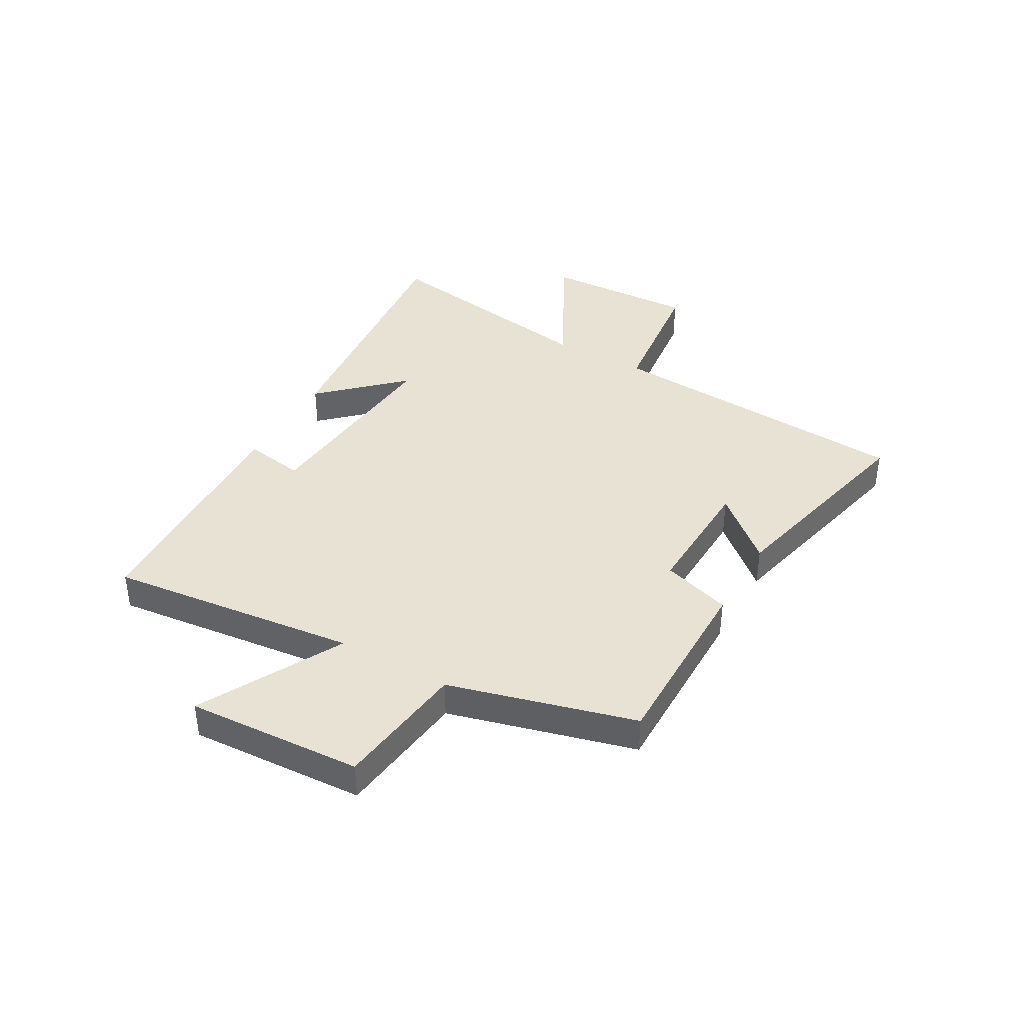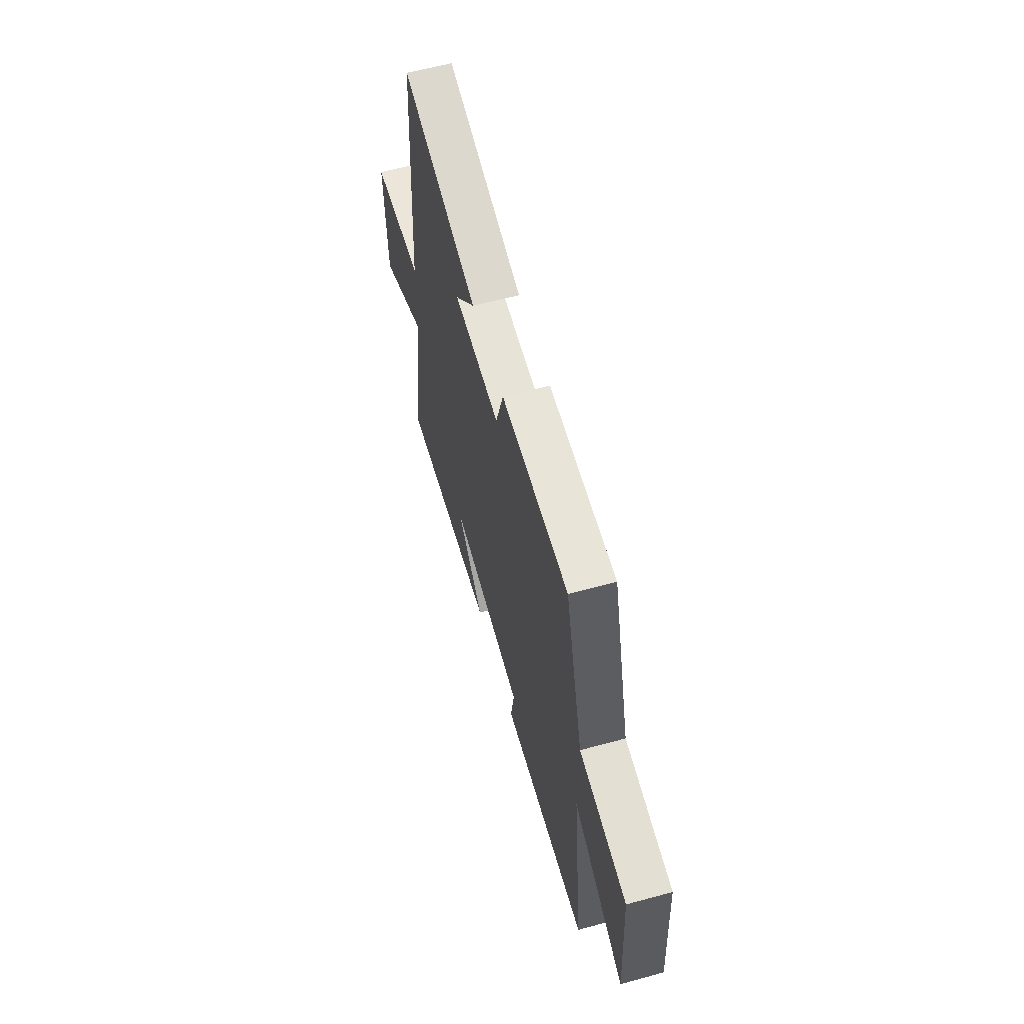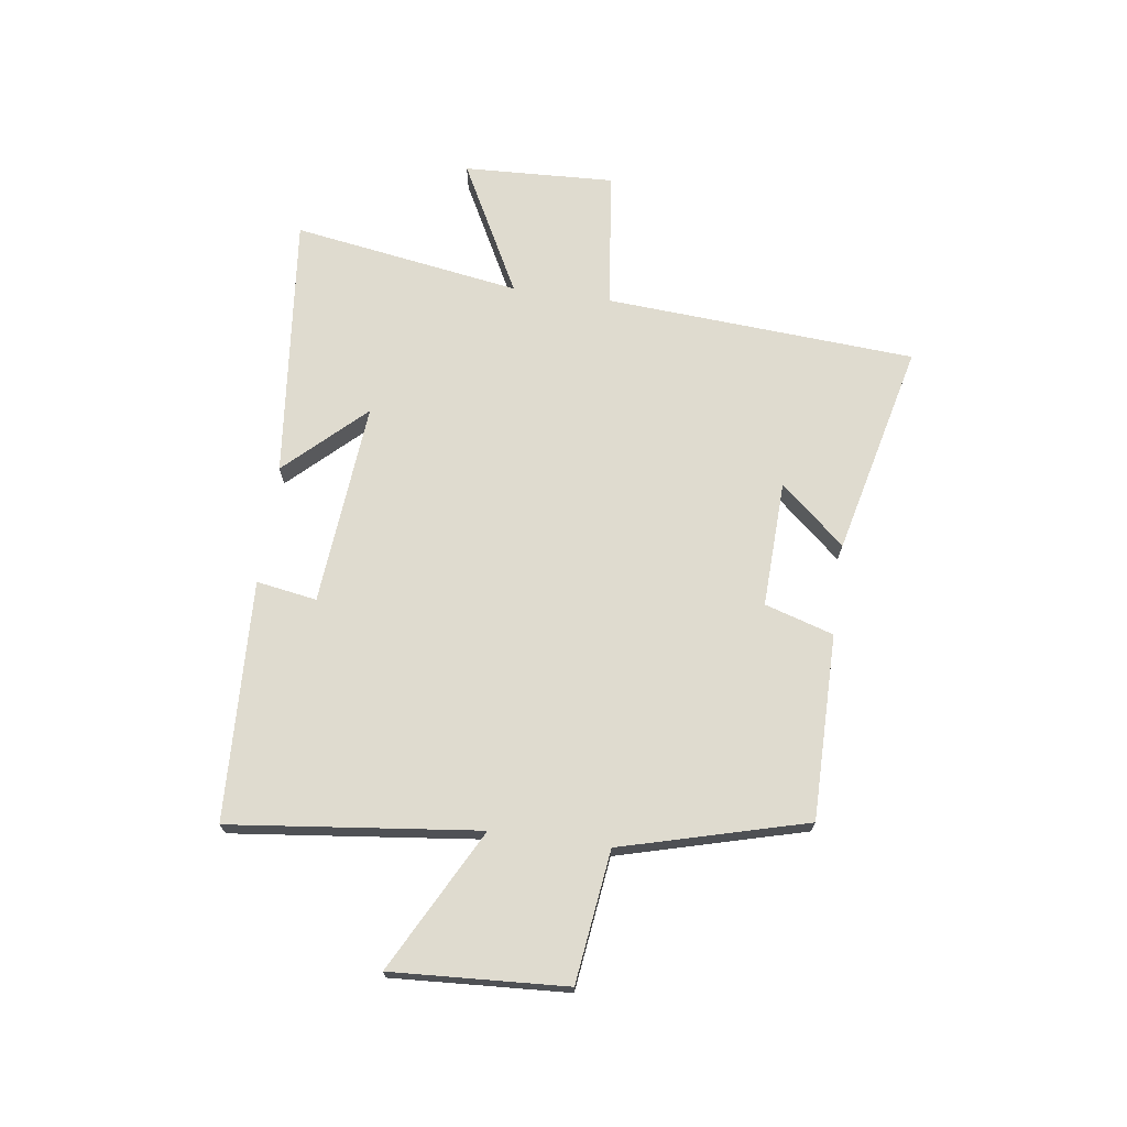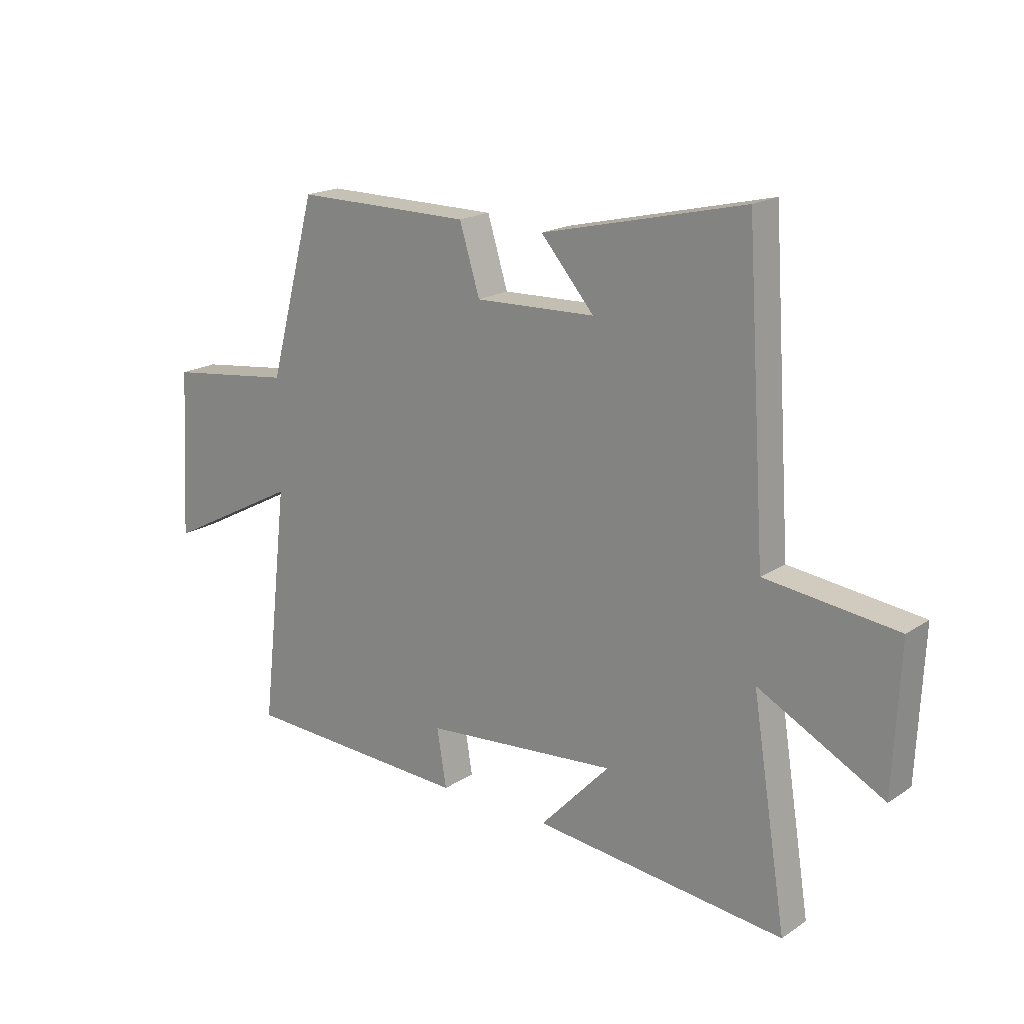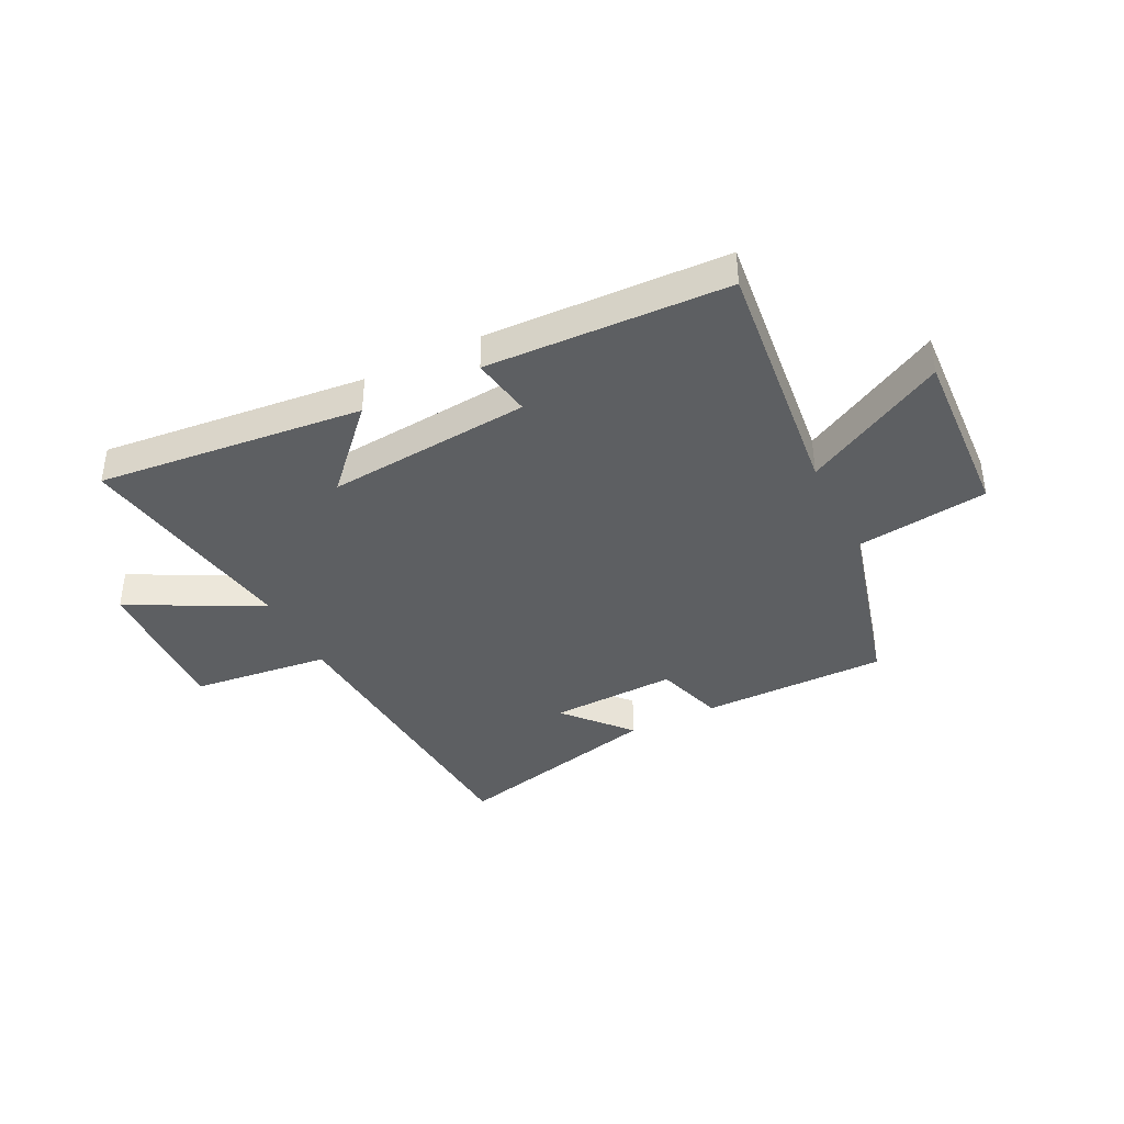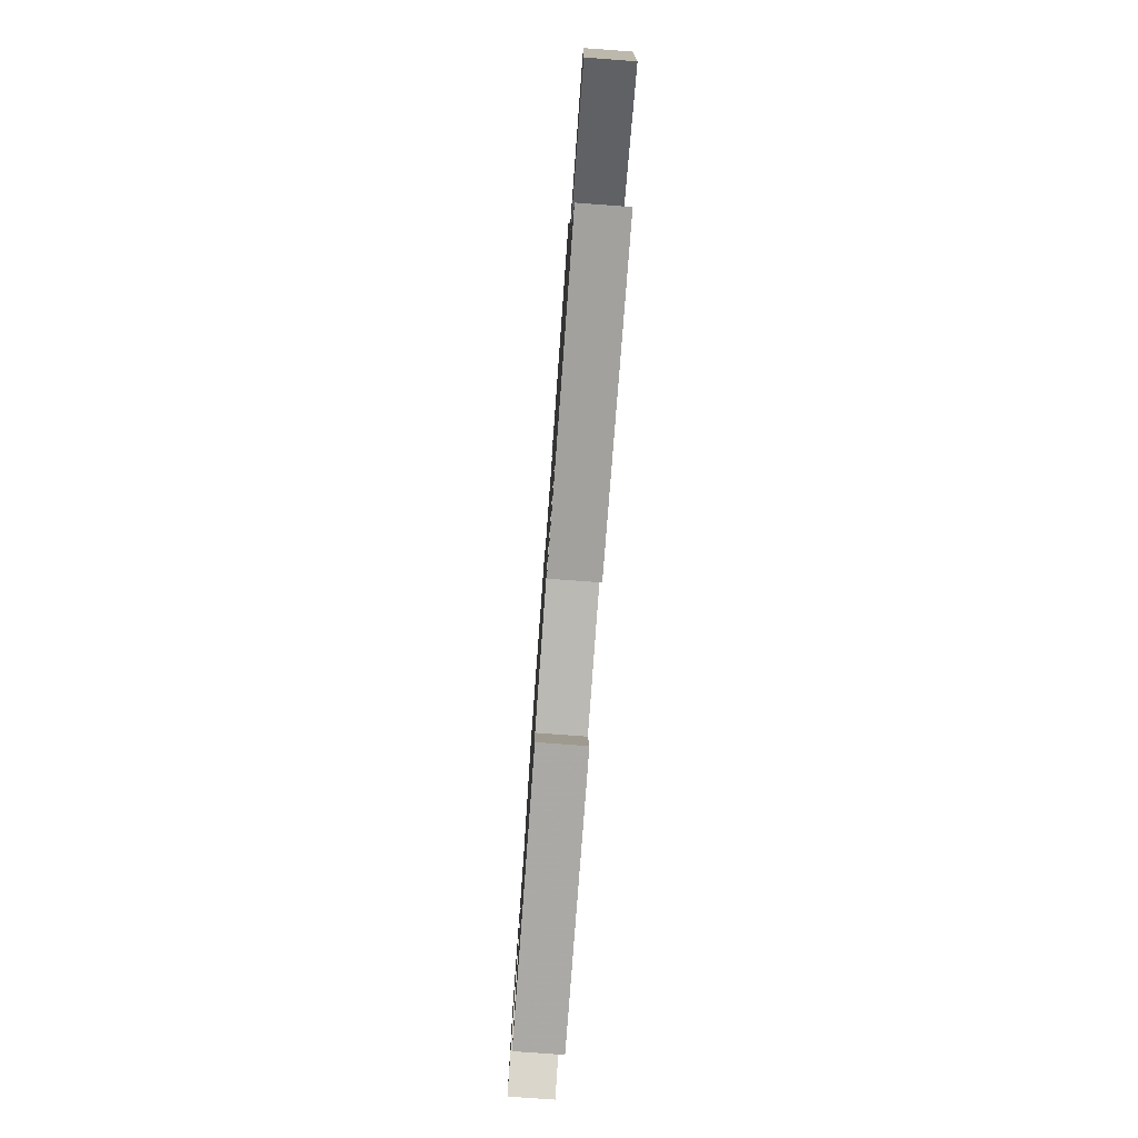
<metadata>
{"format":"obj","ext":"obj","renderer":"f3d","projection":"perspective","resolution":1024,"background":"white","views":[{"elev":39.7,"azim":-60.4,"up":"+Y"},{"elev":60.3,"azim":-105.6,"up":"+Z"},{"elev":70.4,"azim":-82.1,"up":"+Y"},{"elev":18.7,"azim":39.0,"up":"+Z"},{"elev":-39.5,"azim":-153.3,"up":"+Y"},{"elev":-78.1,"azim":85.8,"up":"+Z"}]}
</metadata>
<code>
v -0.551 0.07 -0.482
v -0.5 0.07 -0.038
v -0.753 0.07 -0.172
v -0.735 0.07 0.14
v -0.5 0.07 0.17
v -0.411 0.07 0.501
v -0.08 0.07 0.5
v -0.042 0.07 0.377
v 0.184 0.07 0.385
v 0.084 0.07 0.5
v 0.463 0.07 0.59
v 0.5 0.07 0.035
v 0.747 0.07 0.006
v 0.735 0.07 -0.264
v 0.5 0.07 -0.141
v 0.565 0.07 -0.549
v 0.092 0.07 -0.5
v 0.224 0.07 -0.36
v -0.14 0.07 -0.392
v -0.122 0.07 -0.5
v -0.551 0 -0.482
v -0.5 0 -0.038
v -0.753 0 -0.172
v -0.735 0 0.14
v -0.5 0 0.17
v -0.411 0 0.501
v -0.08 0 0.5
v -0.042 0 0.377
v 0.184 0 0.385
v 0.084 0 0.5
v 0.463 0 0.59
v 0.5 0 0.035
v 0.747 0 0.006
v 0.735 0 -0.264
v 0.5 0 -0.141
v 0.565 0 -0.549
v 0.092 0 -0.5
v 0.224 0 -0.36
v -0.14 0 -0.392
v -0.122 0 -0.5
f 19 20 1 2
f 18 19 2
f 15 16 17 18
f 15 18 2
f 12 13 14 15
f 12 15 2
f 9 10 11 12
f 8 9 12 2
f 5 6 7 8
f 5 8 2 3
f 3 4 5
f 22 21 40 39
f 22 39 38
f 38 37 36 35
f 22 38 35
f 35 34 33 32
f 22 35 32
f 32 31 30 29
f 22 32 29 28
f 28 27 26 25
f 23 22 28 25
f 25 24 23
f 1 21 22 2
f 2 22 23 3
f 3 23 24 4
f 4 24 25 5
f 5 25 26 6
f 6 26 27 7
f 7 27 28 8
f 8 28 29 9
f 9 29 30 10
f 10 30 31 11
f 11 31 32 12
f 12 32 33 13
f 13 33 34 14
f 14 34 35 15
f 15 35 36 16
f 16 36 37 17
f 17 37 38 18
f 18 38 39 19
f 19 39 40 20
f 20 40 21 1

</code>
